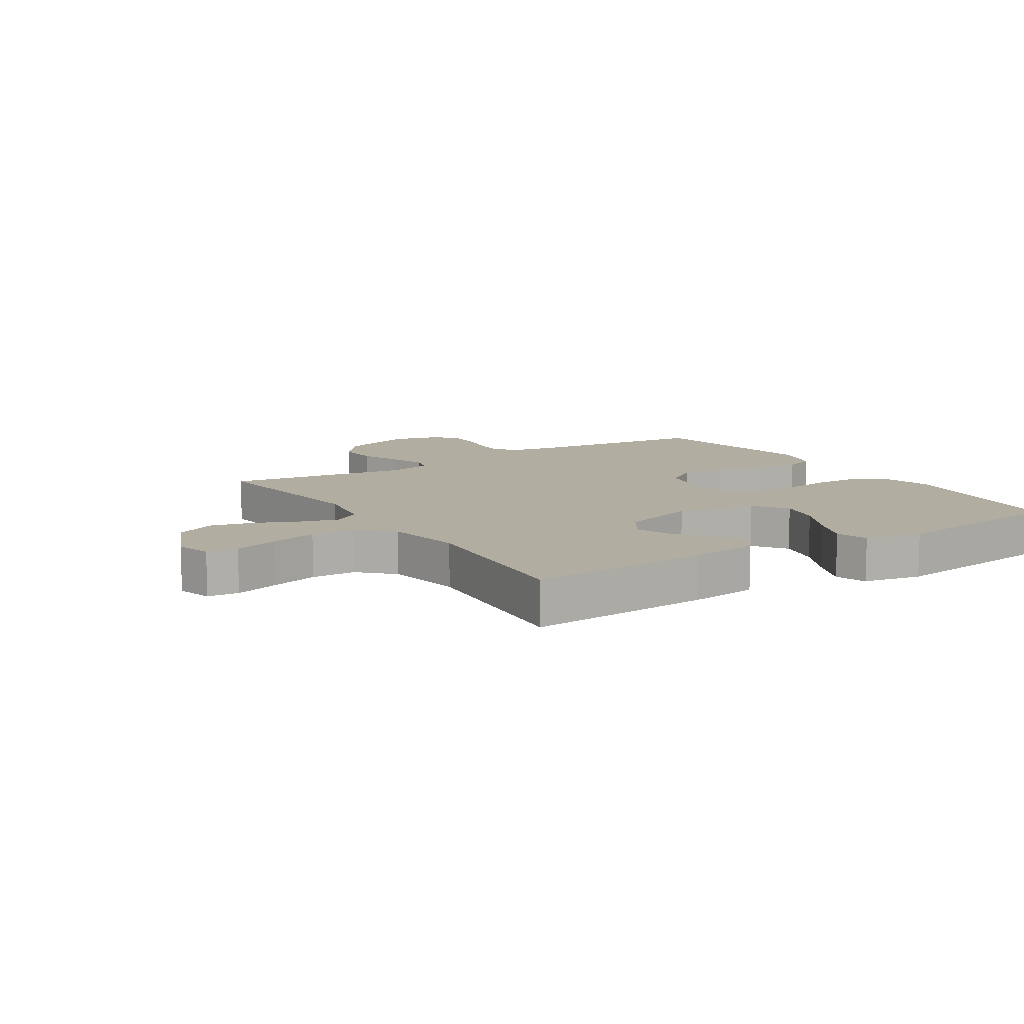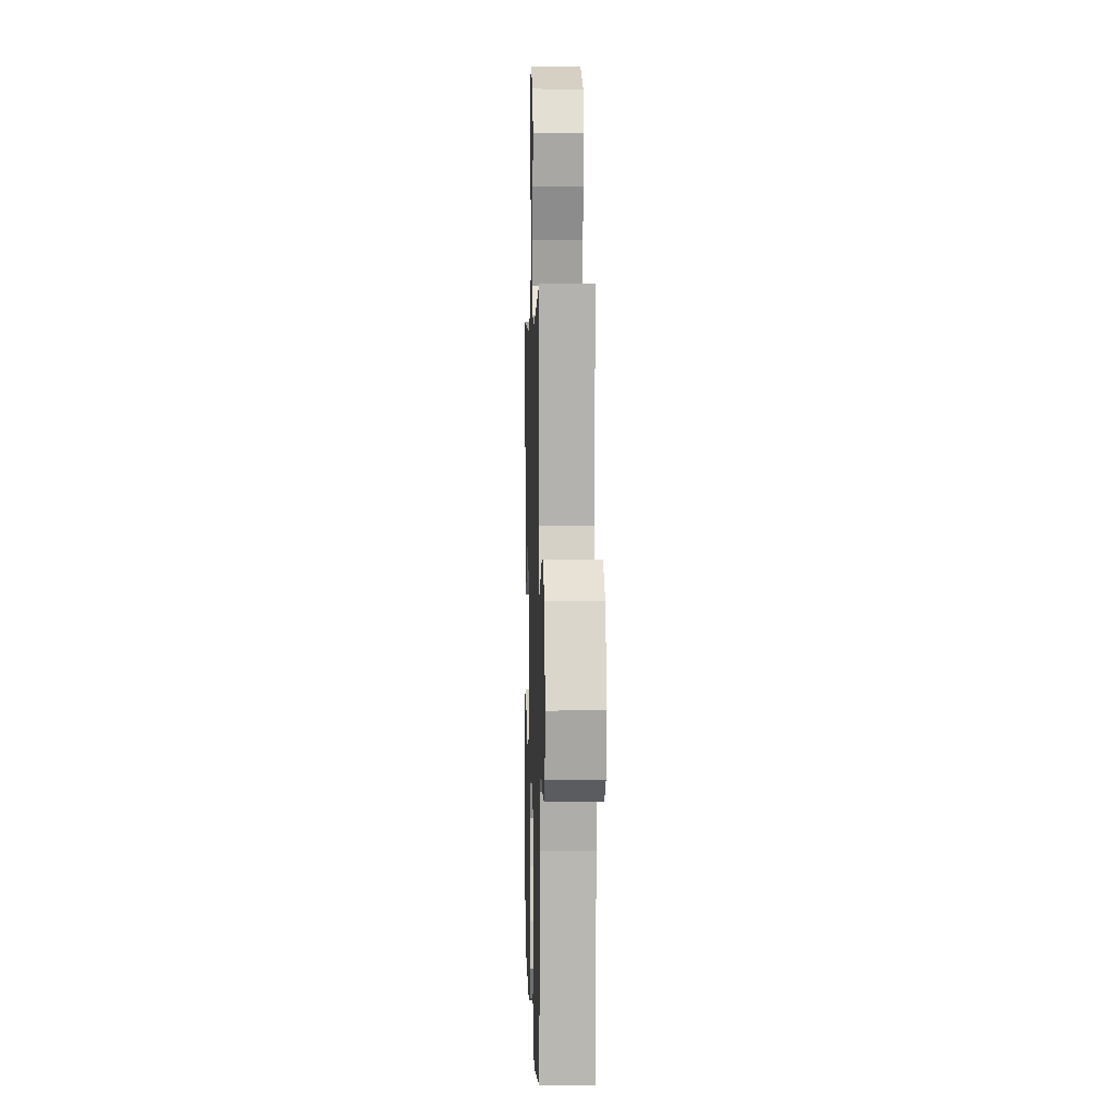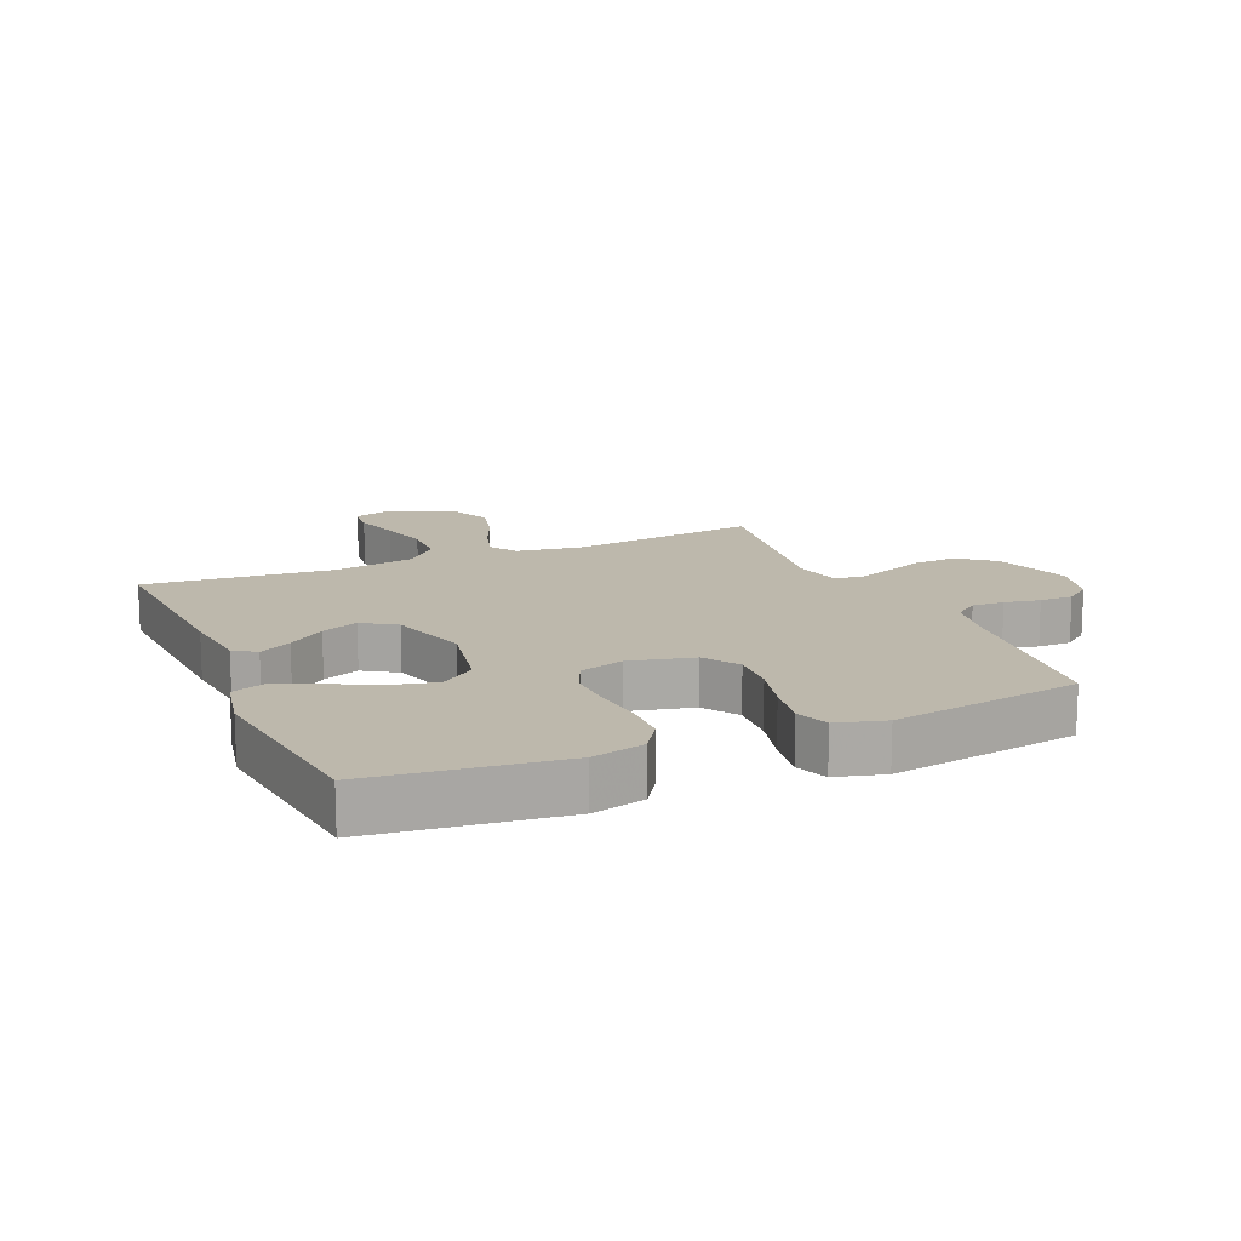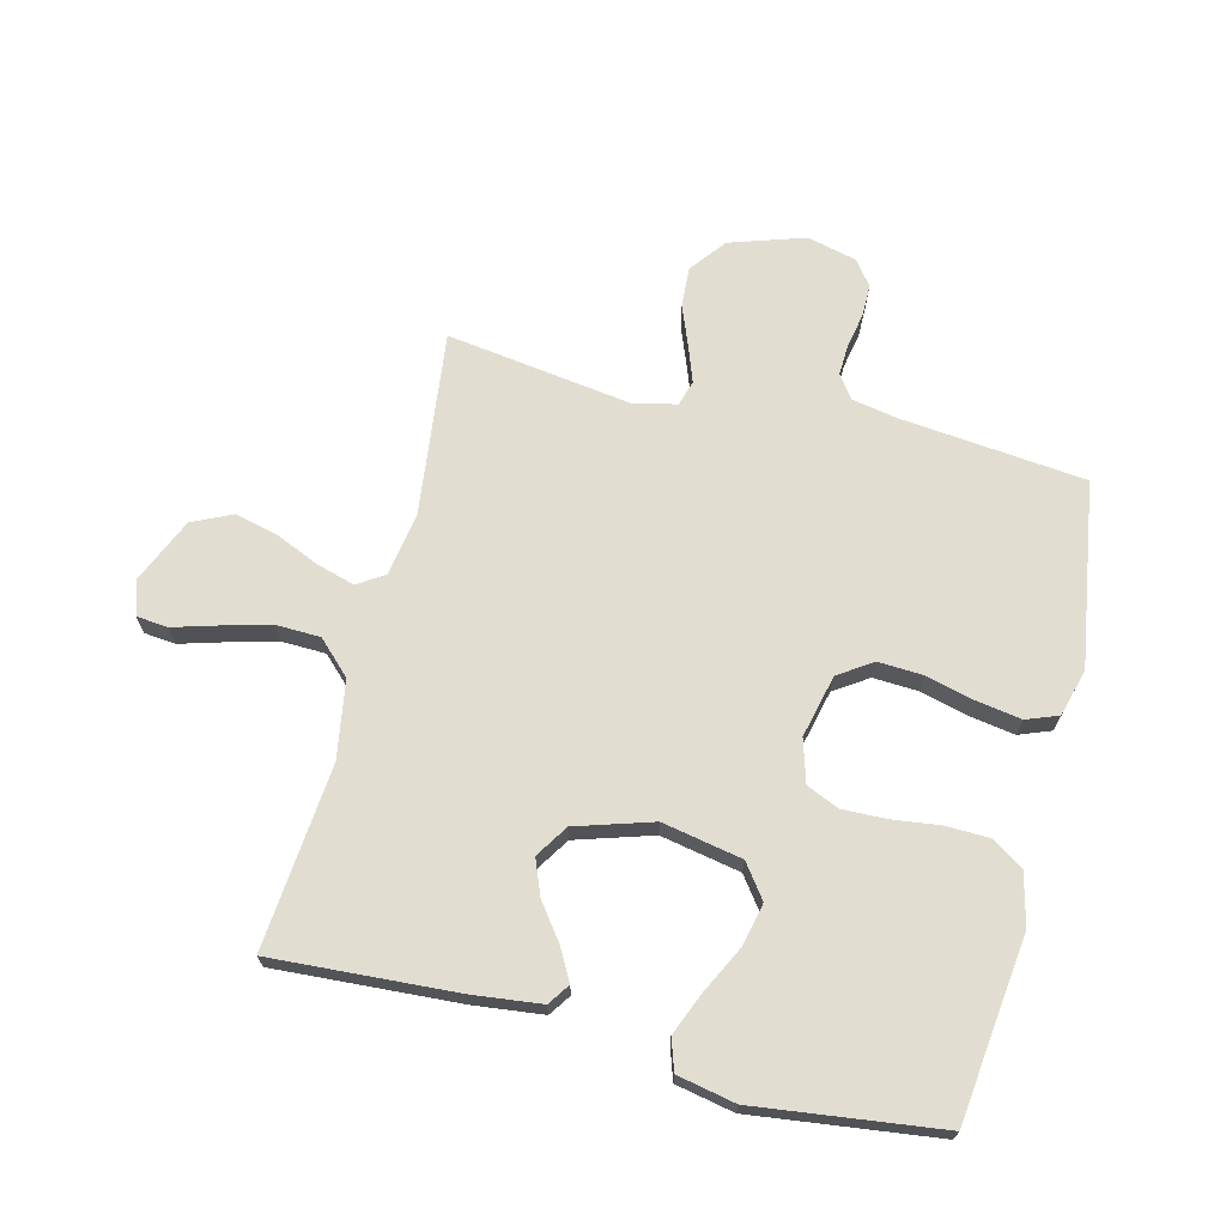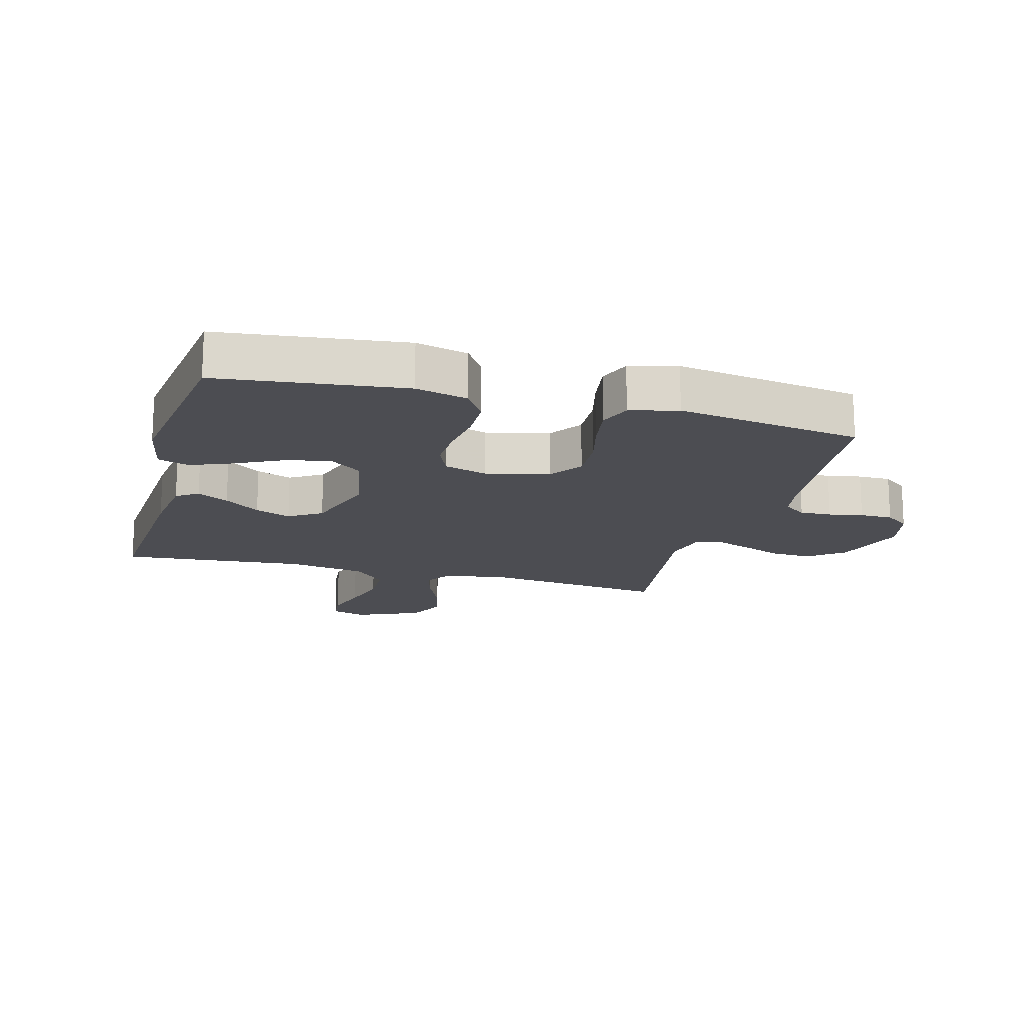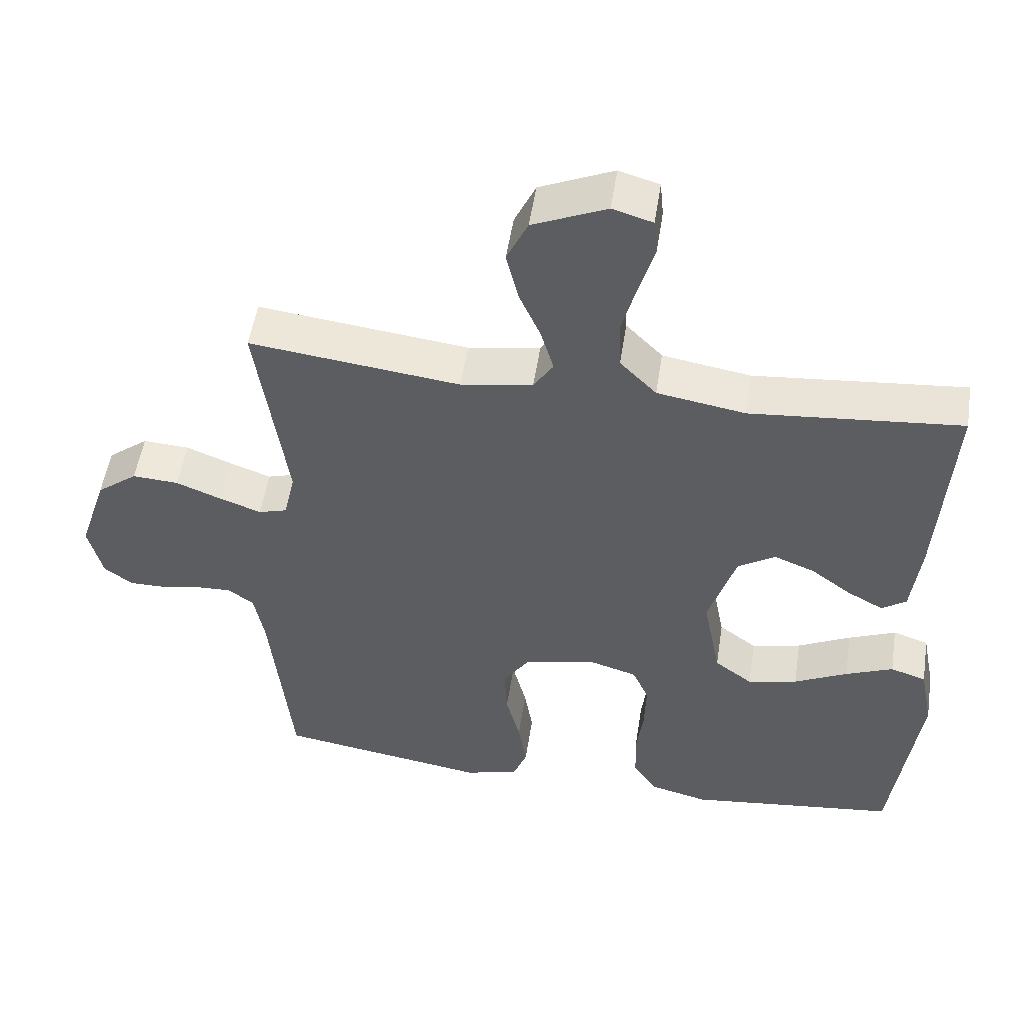
<metadata>
{"format":"obj","ext":"obj","renderer":"f3d","projection":"perspective","resolution":1024,"background":"white","views":[{"elev":10.5,"azim":57.5,"up":"+Y"},{"elev":2.3,"azim":-91.7,"up":"+Z"},{"elev":14.9,"azim":156.8,"up":"+Y"},{"elev":68.9,"azim":104.1,"up":"+Y"},{"elev":-16.4,"azim":164.6,"up":"+Y"},{"elev":51.8,"azim":8.7,"up":"+Z"}]}
</metadata>
<code>
v -0.5 0.07 -0.5
v -0.531 0.07 -0.2
v -0.545 0.07 -0.125
v -0.582 0.07 -0.098
v -0.633 0.07 -0.1
v -0.689 0.07 -0.111
v -0.742 0.07 -0.111
v -0.782 0.07 -0.081
v -0.802 0.07 0
v -0.762 0.07 0.122
v -0.704 0.07 0.167
v -0.638 0.07 0.163
v -0.572 0.07 0.137
v -0.514 0.07 0.116
v -0.473 0.07 0.128
v -0.457 0.07 0.2
v -0.5 0.07 0.5
v -0.2 0.07 0.464
v -0.097 0.07 0.481
v -0.069 0.07 0.524
v -0.087 0.07 0.586
v -0.118 0.07 0.657
v -0.135 0.07 0.728
v -0.105 0.07 0.792
v 0 0.07 0.838
v 0.057 0.07 0.821
v 0.062 0.07 0.77
v 0.041 0.07 0.698
v 0.02 0.07 0.62
v 0.022 0.07 0.547
v 0.074 0.07 0.494
v 0.2 0.07 0.473
v 0.5 0.07 0.5
v 0.481 0.07 0.2
v 0.468 0.07 0.089
v 0.433 0.07 0.065
v 0.382 0.07 0.093
v 0.324 0.07 0.136
v 0.266 0.07 0.159
v 0.213 0.07 0.125
v 0.174 0.07 0
v 0.199 0.07 -0.13
v 0.253 0.07 -0.17
v 0.324 0.07 -0.154
v 0.4 0.07 -0.116
v 0.468 0.07 -0.088
v 0.519 0.07 -0.105
v 0.538 0.07 -0.2
v 0.5 0.07 -0.5
v 0.2 0.07 -0.536
v 0.116 0.07 -0.515
v 0.083 0.07 -0.464
v 0.081 0.07 -0.393
v 0.091 0.07 -0.315
v 0.093 0.07 -0.244
v 0.07 0.07 -0.191
v 0 0.07 -0.17
v -0.102 0.07 -0.194
v -0.139 0.07 -0.249
v -0.135 0.07 -0.322
v -0.115 0.07 -0.401
v -0.103 0.07 -0.474
v -0.123 0.07 -0.526
v -0.2 0.07 -0.547
v -0.5 0 -0.5
v -0.531 0 -0.2
v -0.545 0 -0.125
v -0.582 0 -0.098
v -0.633 0 -0.1
v -0.689 0 -0.111
v -0.742 0 -0.111
v -0.782 0 -0.081
v -0.802 0 0
v -0.762 0 0.122
v -0.704 0 0.167
v -0.638 0 0.163
v -0.572 0 0.137
v -0.514 0 0.116
v -0.473 0 0.128
v -0.457 0 0.2
v -0.5 0 0.5
v -0.2 0 0.464
v -0.097 0 0.481
v -0.069 0 0.524
v -0.087 0 0.586
v -0.118 0 0.657
v -0.135 0 0.728
v -0.105 0 0.792
v 0 0 0.838
v 0.057 0 0.821
v 0.062 0 0.77
v 0.041 0 0.698
v 0.02 0 0.62
v 0.022 0 0.547
v 0.074 0 0.494
v 0.2 0 0.473
v 0.5 0 0.5
v 0.481 0 0.2
v 0.468 0 0.089
v 0.433 0 0.065
v 0.382 0 0.093
v 0.324 0 0.136
v 0.266 0 0.159
v 0.213 0 0.125
v 0.174 0 0
v 0.199 0 -0.13
v 0.253 0 -0.17
v 0.324 0 -0.154
v 0.4 0 -0.116
v 0.468 0 -0.088
v 0.519 0 -0.105
v 0.538 0 -0.2
v 0.5 0 -0.5
v 0.2 0 -0.536
v 0.116 0 -0.515
v 0.083 0 -0.464
v 0.081 0 -0.393
v 0.091 0 -0.315
v 0.093 0 -0.244
v 0.07 0 -0.191
v 0 0 -0.17
v -0.102 0 -0.194
v -0.139 0 -0.249
v -0.135 0 -0.322
v -0.115 0 -0.401
v -0.103 0 -0.474
v -0.123 0 -0.526
v -0.2 0 -0.547
f 64 1 2
f 63 64 2
f 62 63 2
f 61 62 2
f 60 61 2
f 59 60 2 3
f 58 59 3 4
f 57 58 4
f 52 53 54
f 51 52 54
f 50 51 54
f 49 50 54
f 48 49 54
f 47 48 54
f 46 47 54
f 45 46 54
f 44 45 54
f 43 44 54 55
f 42 43 55 56
f 36 37 38
f 35 36 38
f 34 35 38
f 33 34 38
f 32 33 38
f 31 32 38 39
f 30 31 39 40
f 26 27 28
f 25 26 28
f 24 25 28
f 23 24 28
f 22 23 28
f 21 22 28
f 20 21 28 29
f 19 20 29 30
f 16 17 18
f 15 16 18 19
f 11 12 13
f 10 11 13
f 9 10 13
f 8 9 13
f 7 8 13
f 6 7 13
f 5 6 13
f 4 5 13 14
f 57 4 14 15
f 15 19 30
f 57 15 30
f 56 57 30
f 42 56 30
f 41 42 30
f 30 40 41
f 66 65 128
f 66 128 127
f 66 127 126
f 66 126 125
f 66 125 124
f 67 66 124 123
f 68 67 123 122
f 68 122 121
f 118 117 116
f 118 116 115
f 118 115 114
f 118 114 113
f 118 113 112
f 118 112 111
f 118 111 110
f 118 110 109
f 118 109 108
f 119 118 108 107
f 120 119 107 106
f 102 101 100
f 102 100 99
f 102 99 98
f 102 98 97
f 102 97 96
f 103 102 96 95
f 104 103 95 94
f 92 91 90
f 92 90 89
f 92 89 88
f 92 88 87
f 92 87 86
f 92 86 85
f 93 92 85 84
f 94 93 84 83
f 82 81 80
f 83 82 80 79
f 77 76 75
f 77 75 74
f 77 74 73
f 77 73 72
f 77 72 71
f 77 71 70
f 77 70 69
f 78 77 69 68
f 79 78 68 121
f 94 83 79
f 94 79 121
f 94 121 120
f 94 120 106
f 94 106 105
f 105 104 94
f 1 65 66 2
f 2 66 67 3
f 3 67 68 4
f 4 68 69 5
f 5 69 70 6
f 6 70 71 7
f 7 71 72 8
f 8 72 73 9
f 9 73 74 10
f 10 74 75 11
f 11 75 76 12
f 12 76 77 13
f 13 77 78 14
f 14 78 79 15
f 15 79 80 16
f 16 80 81 17
f 17 81 82 18
f 18 82 83 19
f 19 83 84 20
f 20 84 85 21
f 21 85 86 22
f 22 86 87 23
f 23 87 88 24
f 24 88 89 25
f 25 89 90 26
f 26 90 91 27
f 27 91 92 28
f 28 92 93 29
f 29 93 94 30
f 30 94 95 31
f 31 95 96 32
f 32 96 97 33
f 33 97 98 34
f 34 98 99 35
f 35 99 100 36
f 36 100 101 37
f 37 101 102 38
f 38 102 103 39
f 39 103 104 40
f 40 104 105 41
f 41 105 106 42
f 42 106 107 43
f 43 107 108 44
f 44 108 109 45
f 45 109 110 46
f 46 110 111 47
f 47 111 112 48
f 48 112 113 49
f 49 113 114 50
f 50 114 115 51
f 51 115 116 52
f 52 116 117 53
f 53 117 118 54
f 54 118 119 55
f 55 119 120 56
f 56 120 121 57
f 57 121 122 58
f 58 122 123 59
f 59 123 124 60
f 60 124 125 61
f 61 125 126 62
f 62 126 127 63
f 63 127 128 64
f 64 128 65 1

</code>
